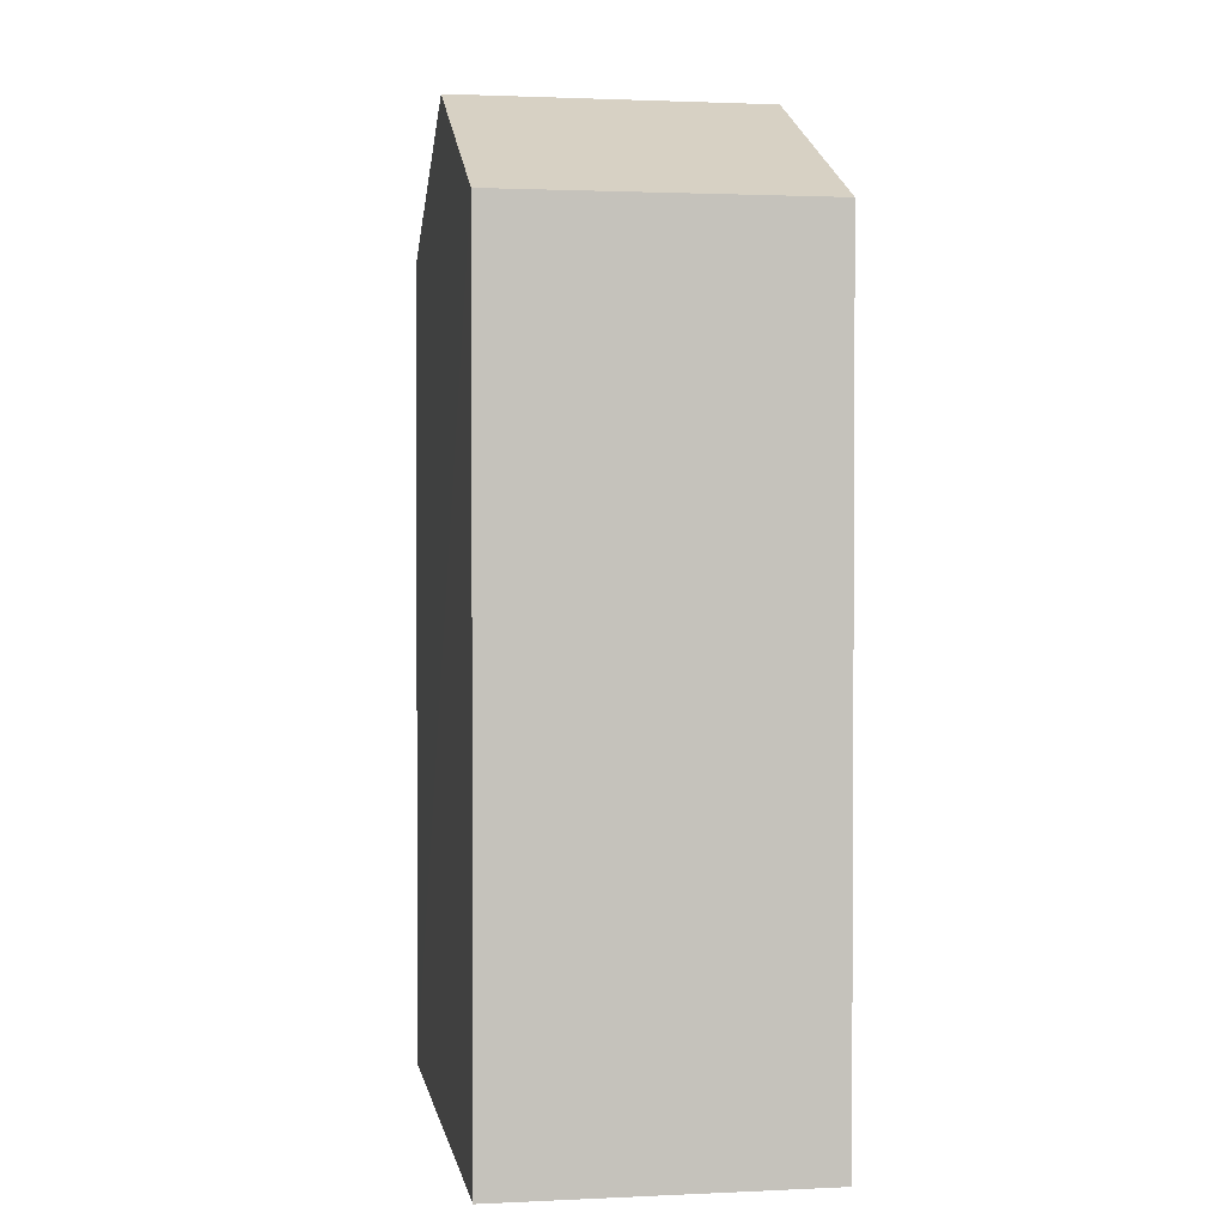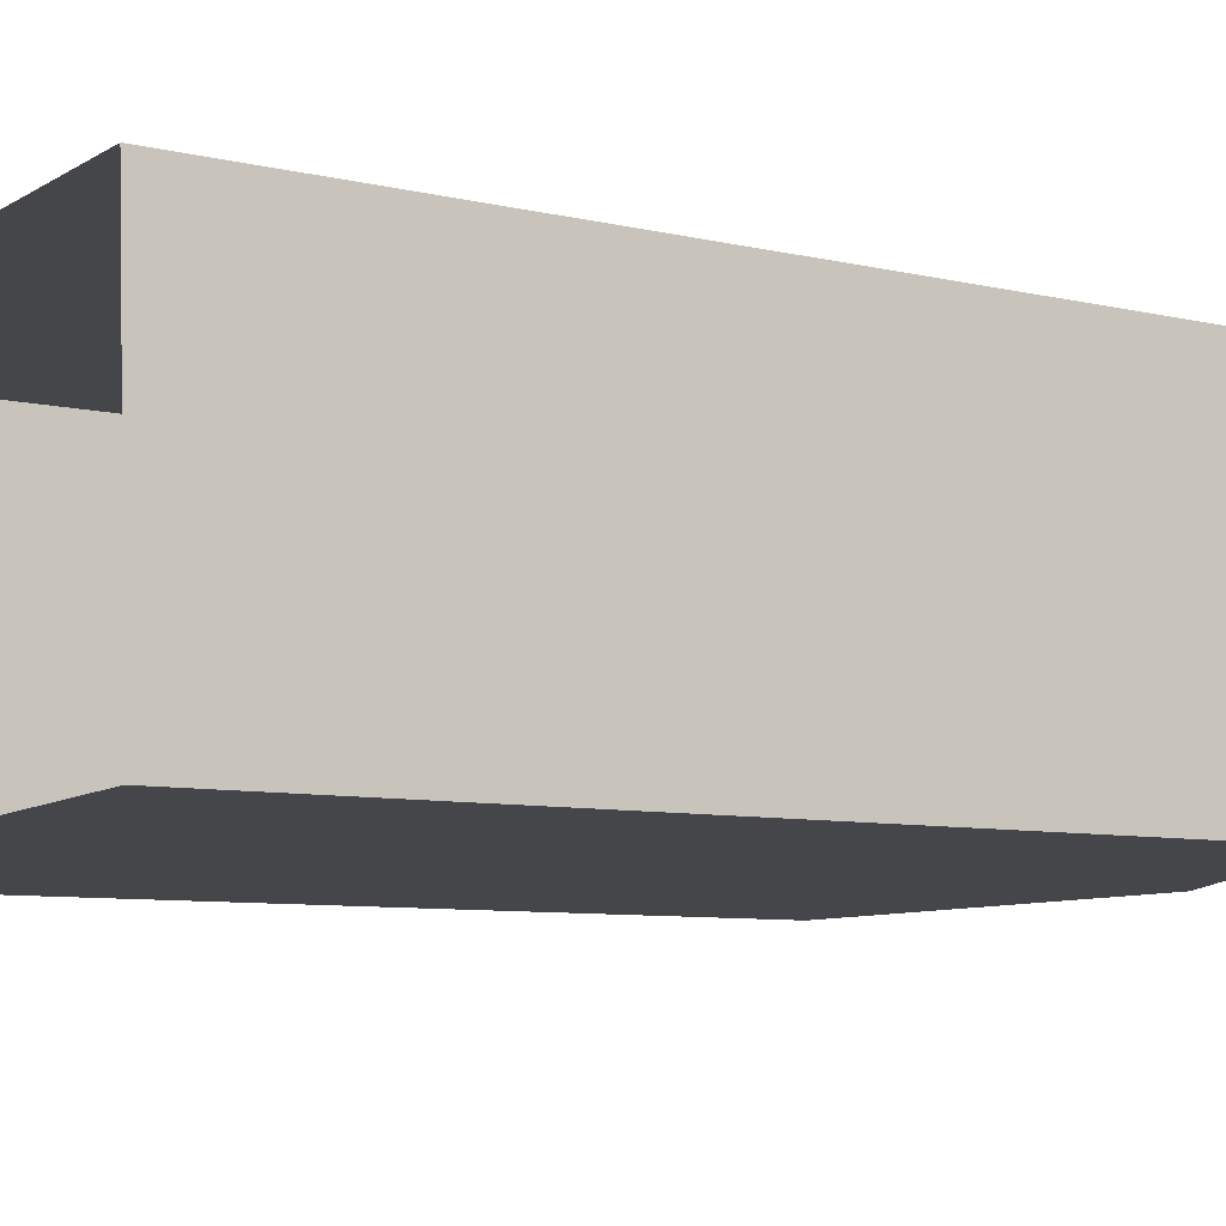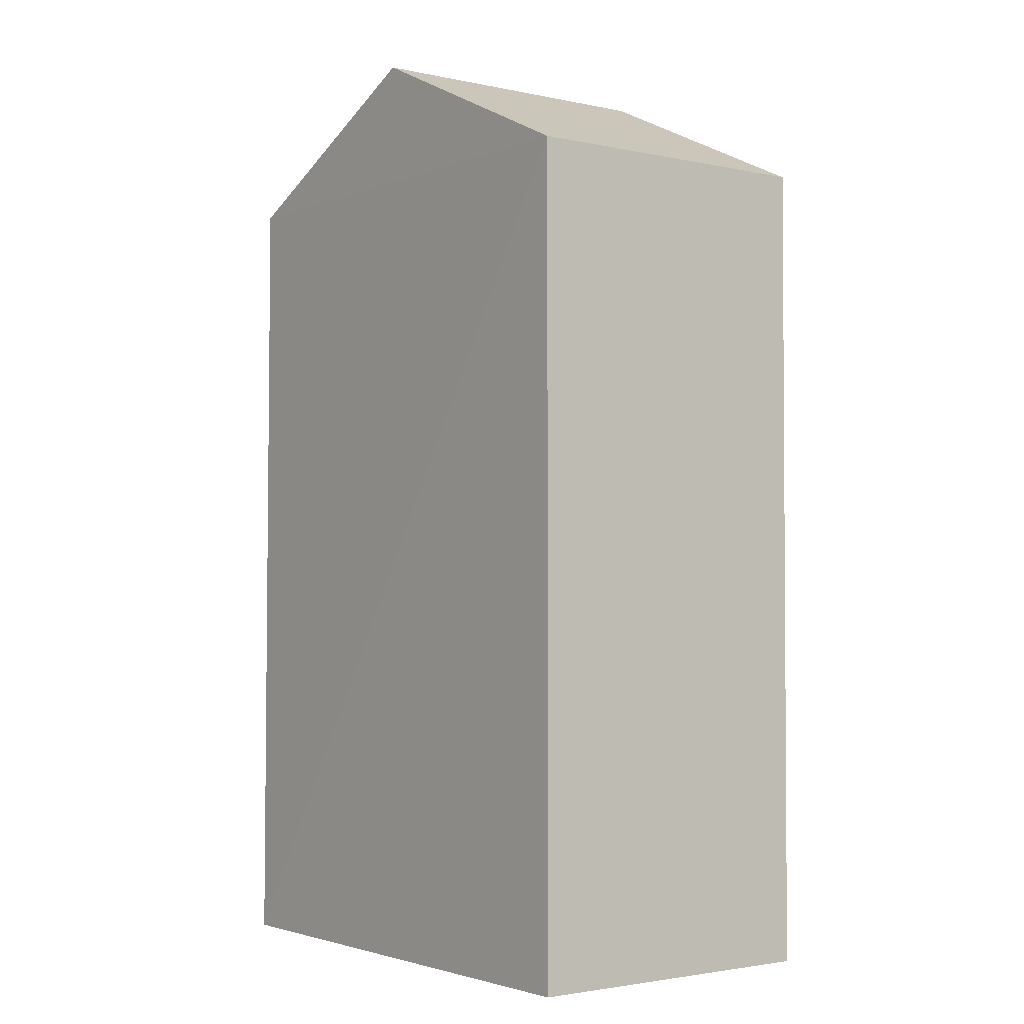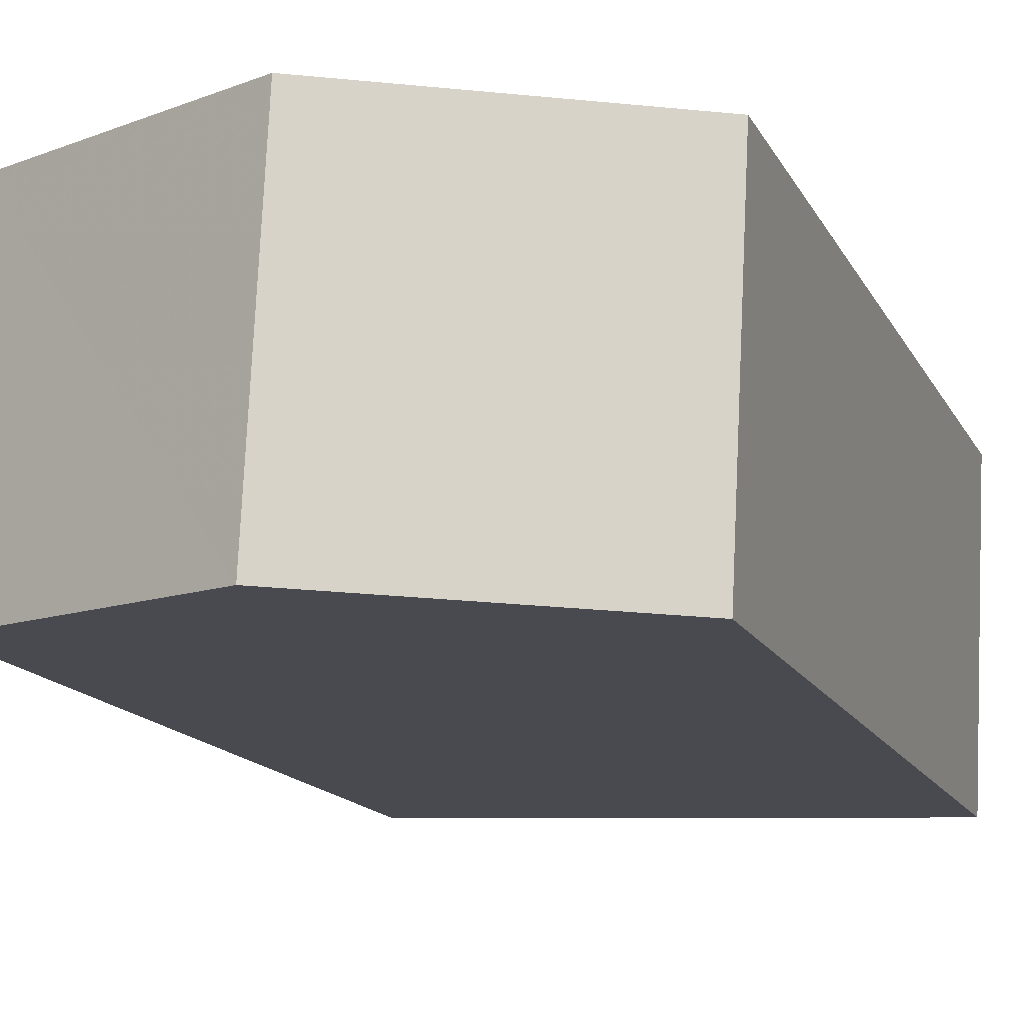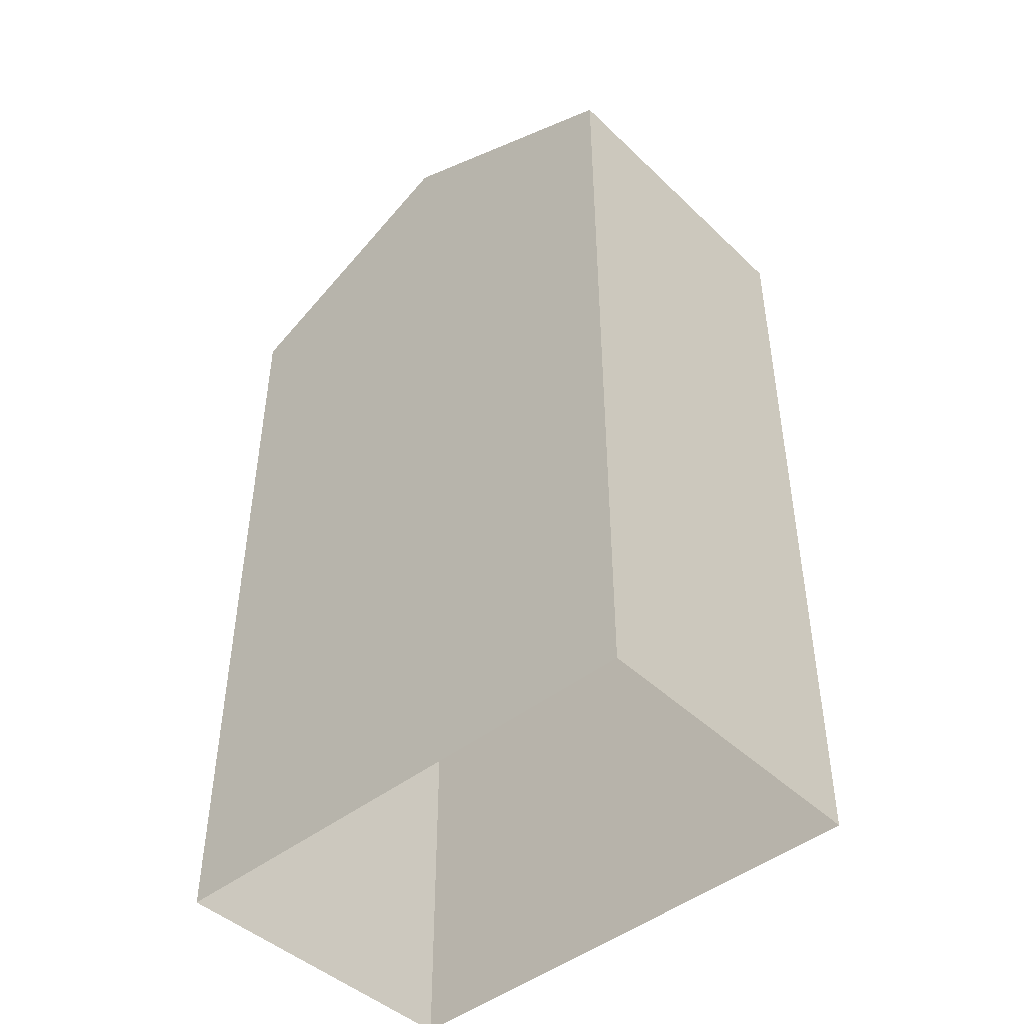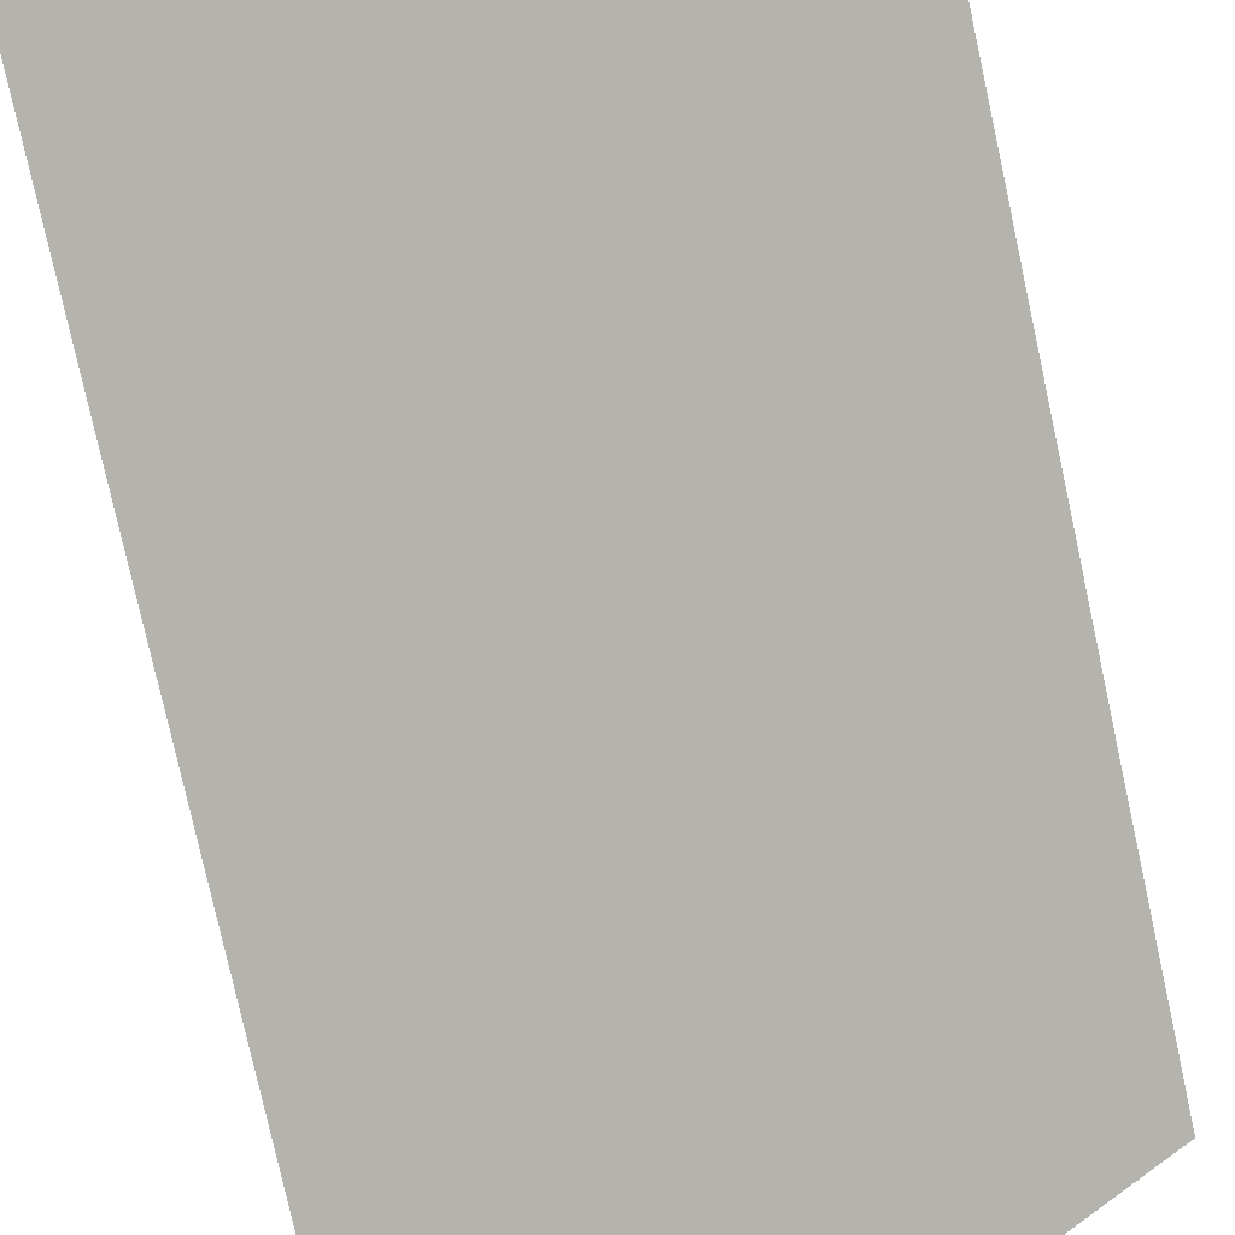
<metadata>
{"format":"obj","ext":"obj","renderer":"f3d","projection":"perspective","resolution":1024,"background":"white","views":[{"elev":1.8,"azim":77.6,"up":"+Z"},{"elev":-7.4,"azim":-125.0,"up":"+Y"},{"elev":-2.4,"azim":50.2,"up":"+Z"},{"elev":-14.4,"azim":18.6,"up":"+Y"},{"elev":-45.4,"azim":39.8,"up":"+Z"},{"elev":-79.0,"azim":-167.5,"up":"+Y"}]}
</metadata>
<code>
v -3.727e+05 -1.055e+05 23.18
v -3.727e+05 -1.055e+05 23.17
v -3.727e+05 -1.055e+05 23.17
v -3.727e+05 -1.055e+05 23.18
v -3.727e+05 -1.055e+05 32.51
v -3.727e+05 -1.055e+05 32.51
v -3.727e+05 -1.055e+05 33.91
v -3.727e+05 -1.055e+05 33.9
v -3.727e+05 -1.055e+05 32.51
v -3.727e+05 -1.055e+05 32.51
f 1 2 3
f 4 1 3
f 5 6 7
f 8 5 7
f 7 9 8
f 7 10 9
f 3 2 9
f 9 5 8
f 9 2 5
f 6 1 10
f 6 10 7
f 1 4 10
f 10 4 3
f 9 10 3
f 6 2 1
f 6 5 2

</code>
